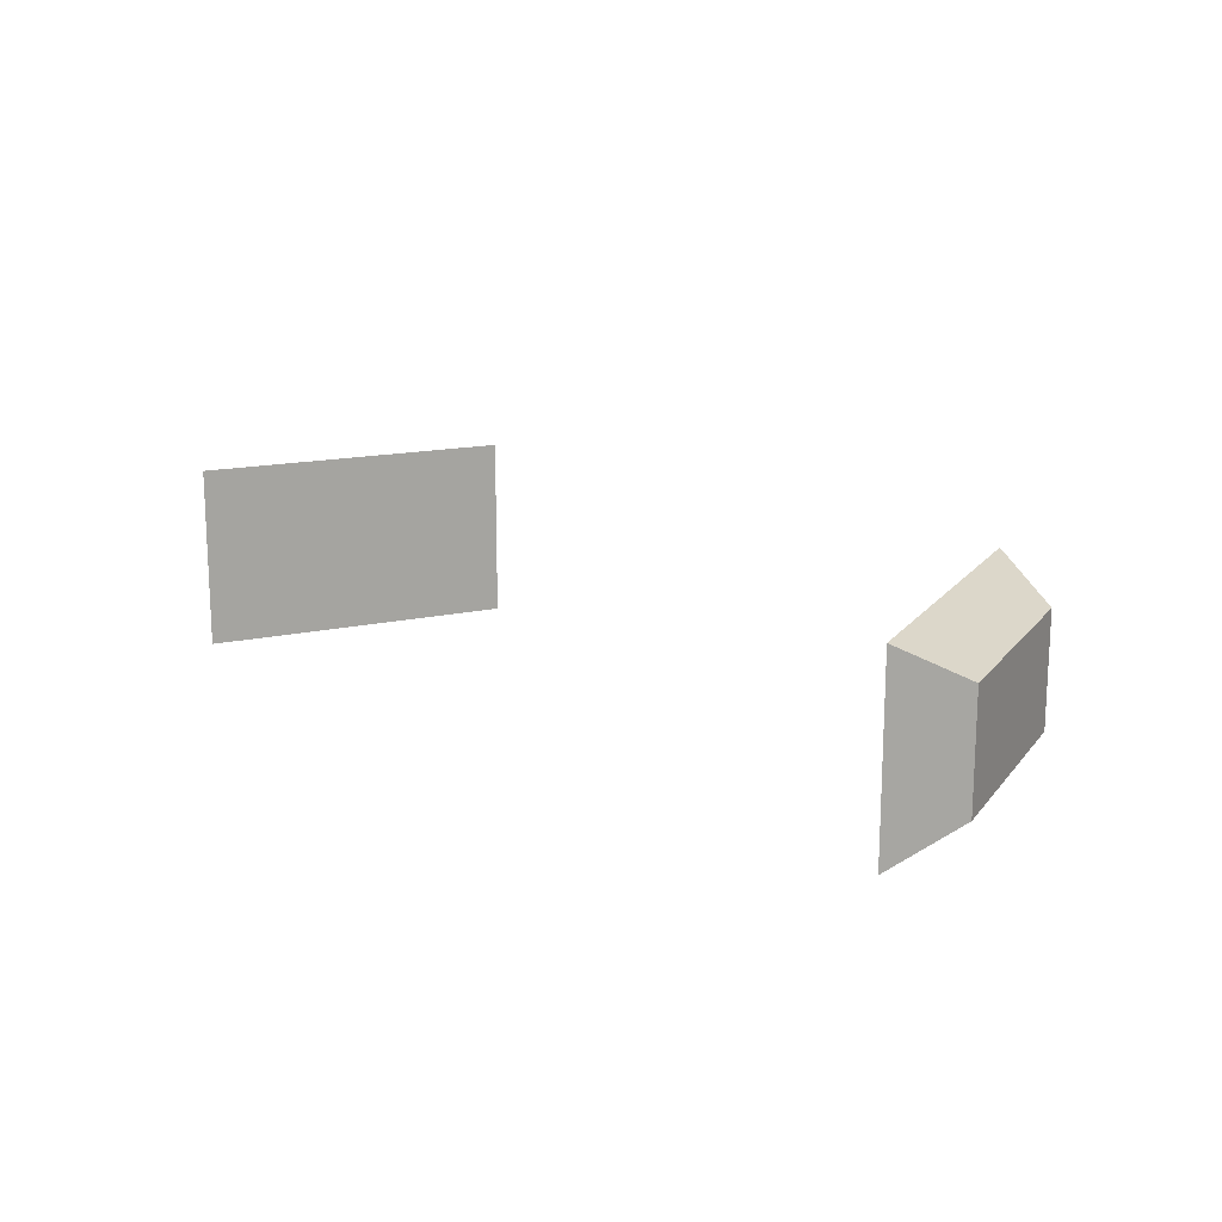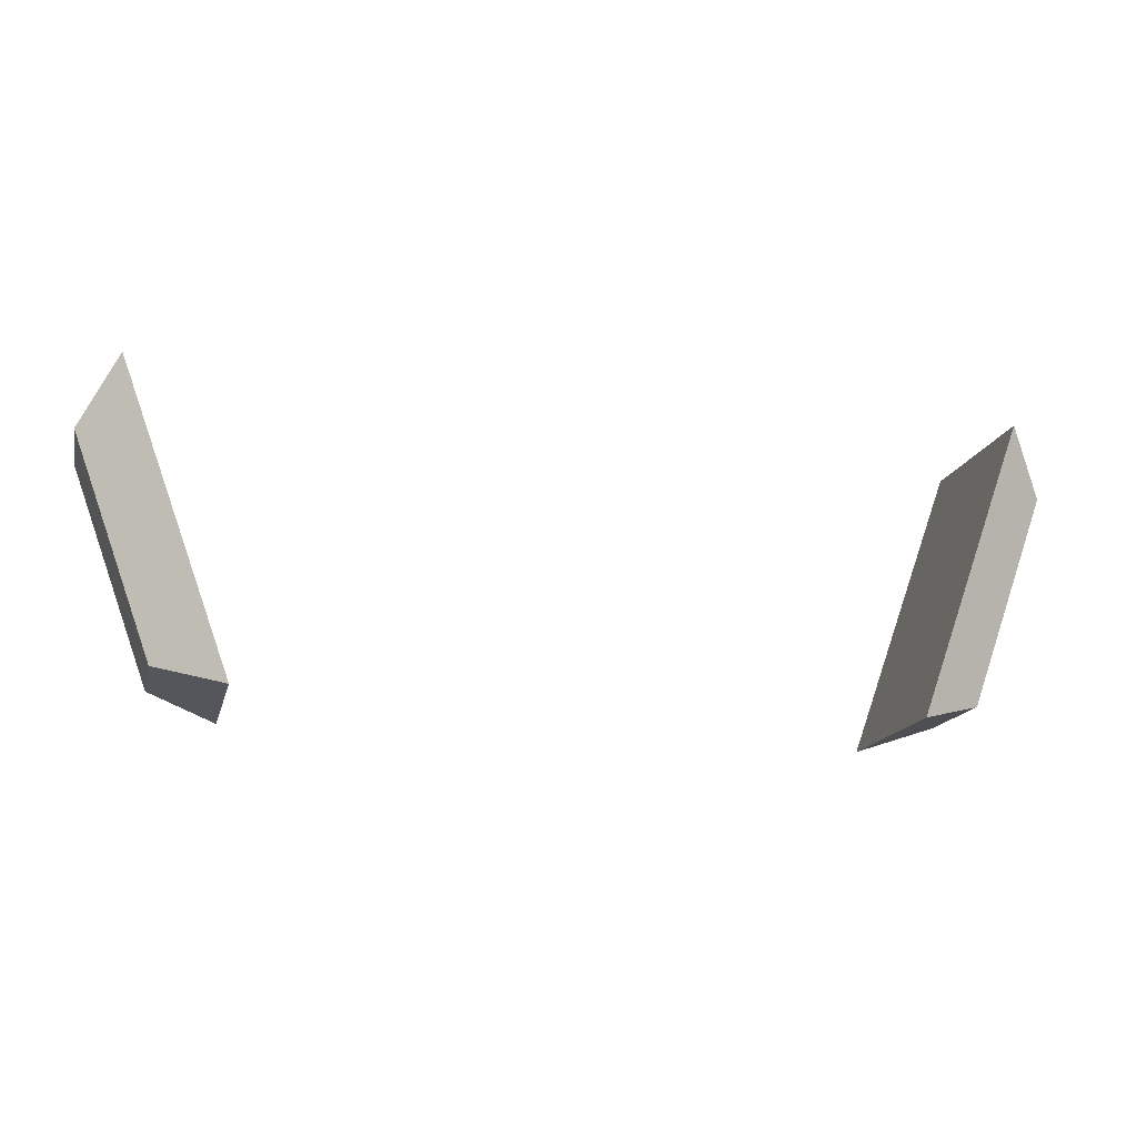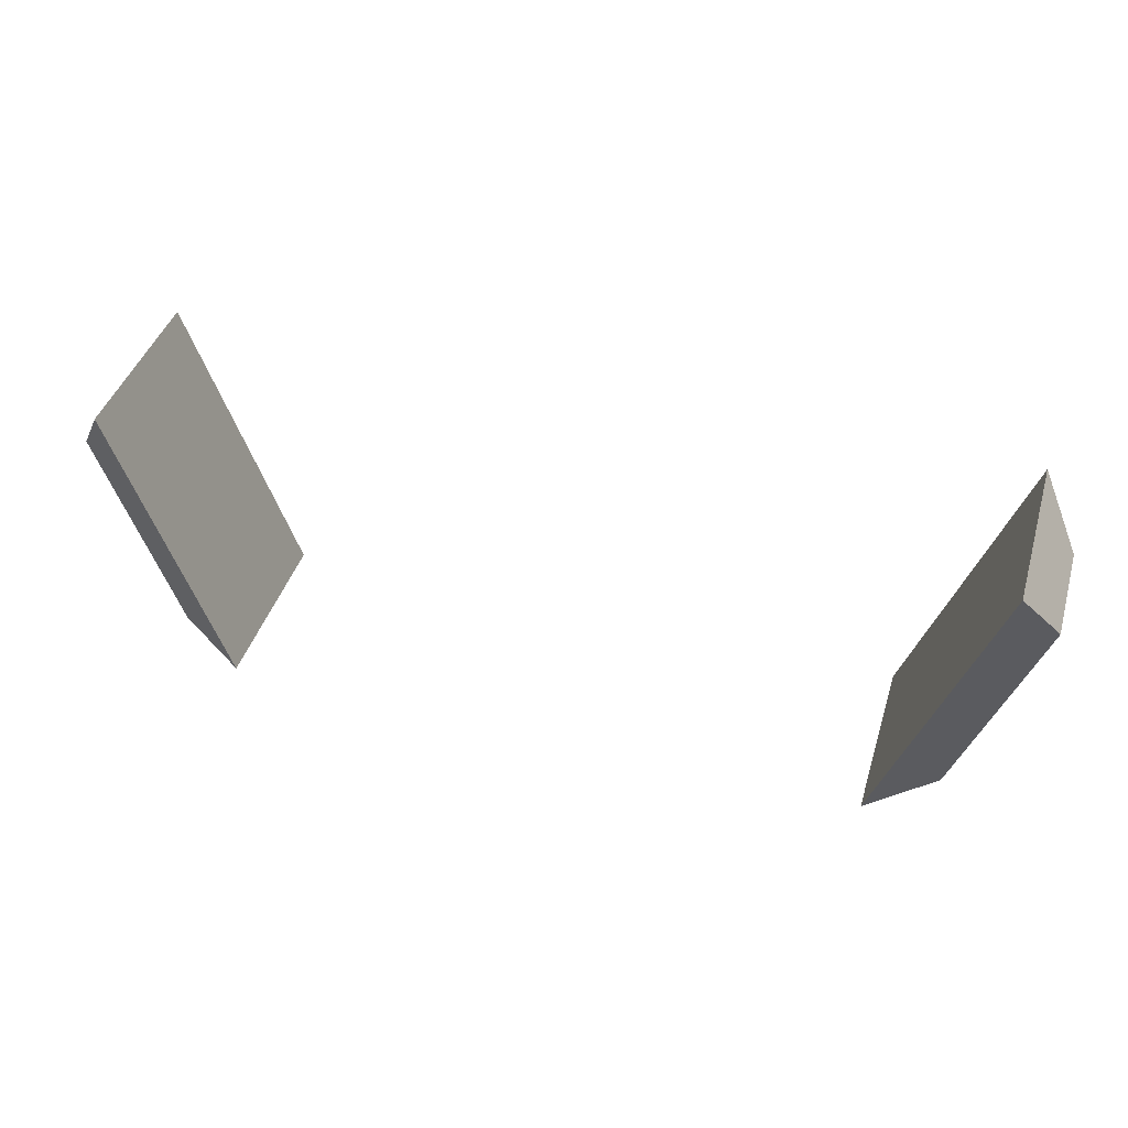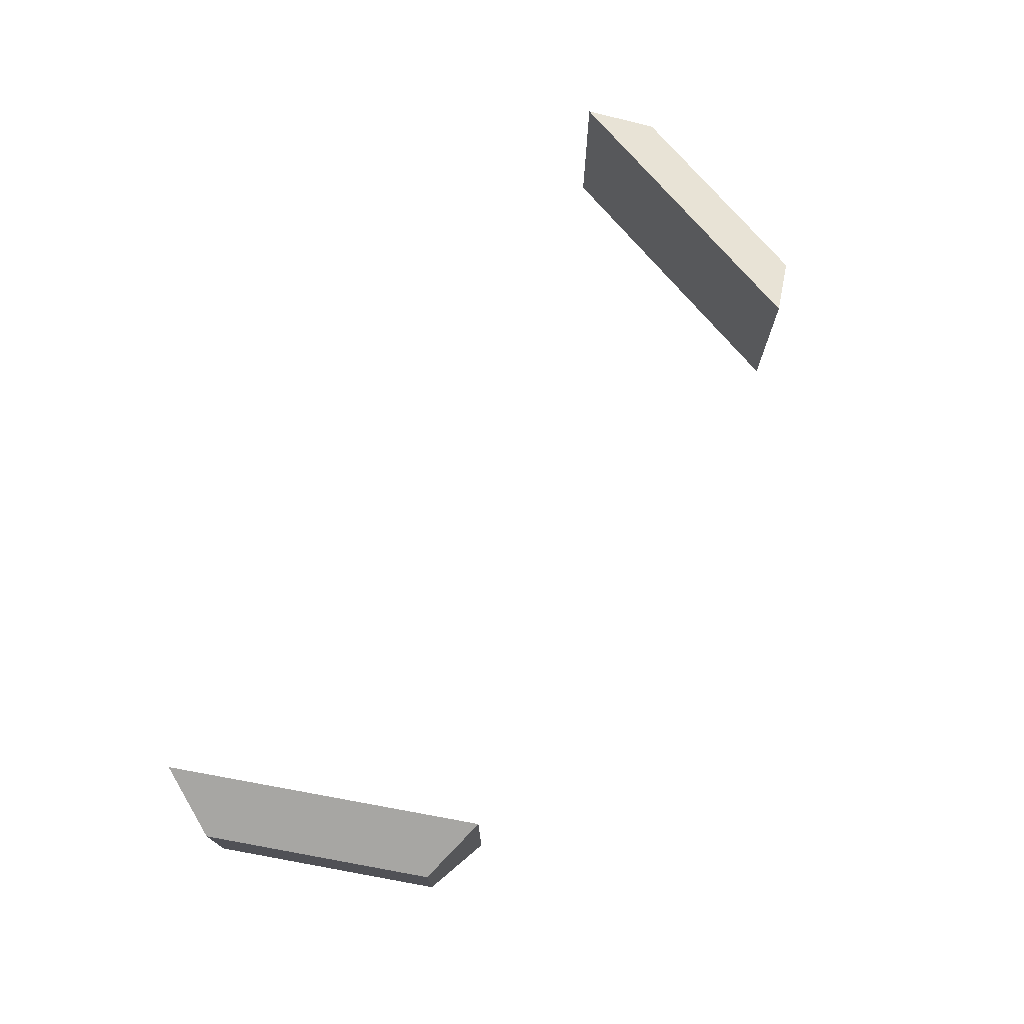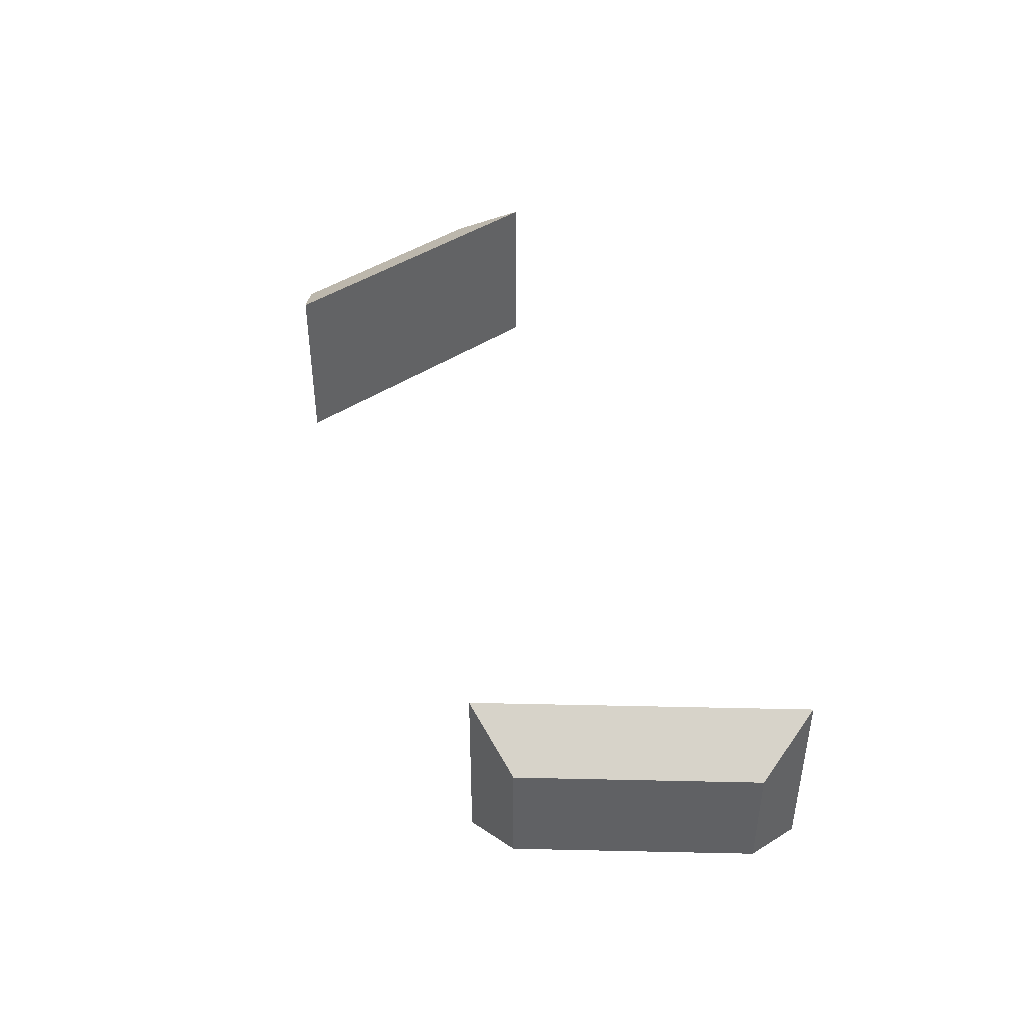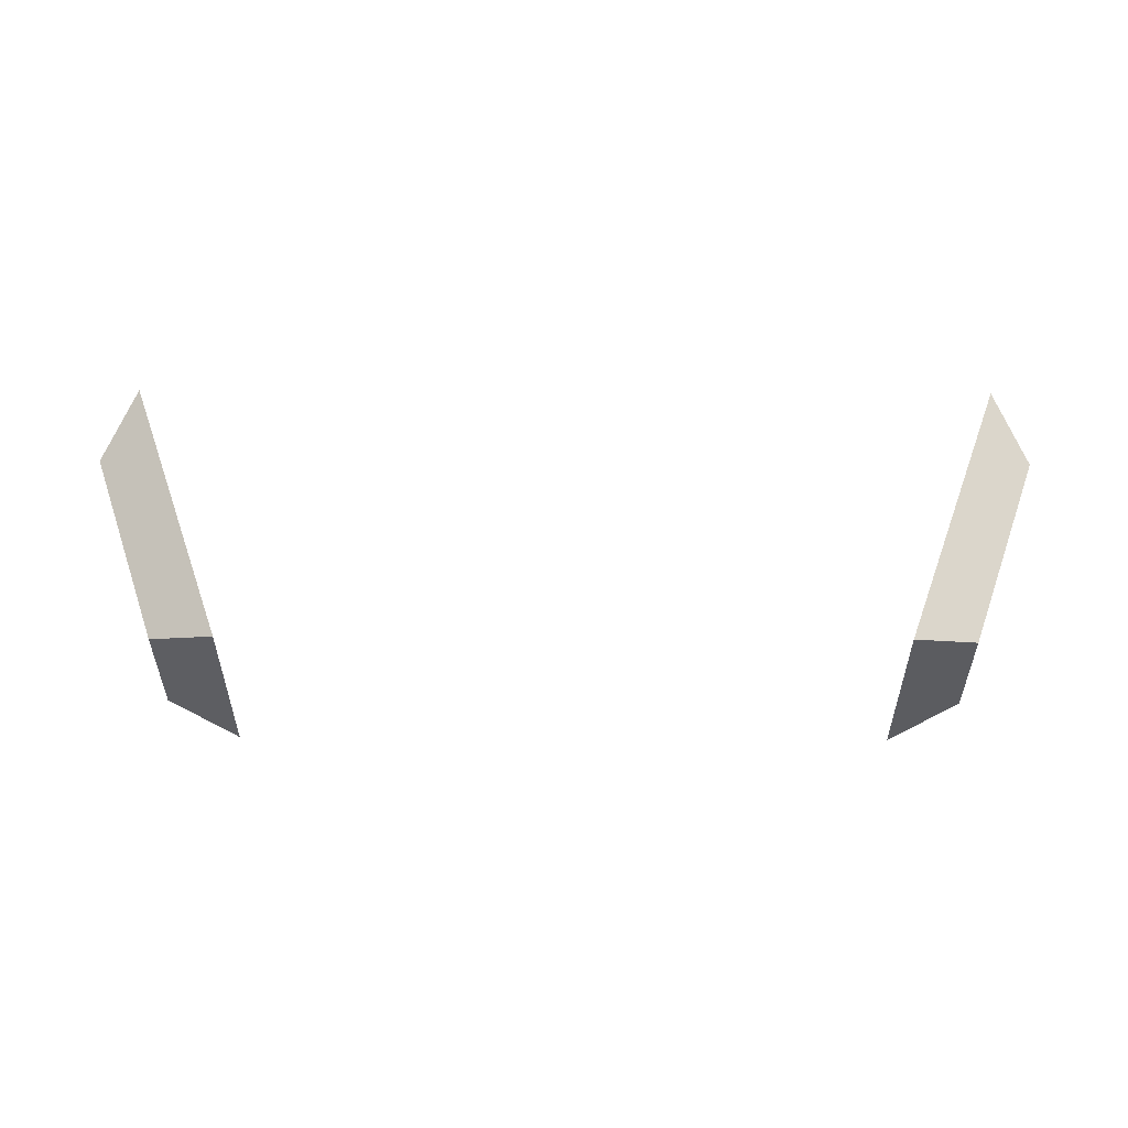
<metadata>
{"format":"obj","ext":"obj","renderer":"f3d","projection":"perspective","resolution":1024,"background":"white","views":[{"elev":15.7,"azim":44.8,"up":"+Y"},{"elev":-15.7,"azim":166.9,"up":"+Z"},{"elev":42.1,"azim":-163.3,"up":"+Z"},{"elev":72.7,"azim":120.2,"up":"+Y"},{"elev":43.3,"azim":-108.4,"up":"+Y"},{"elev":54.3,"azim":-179.7,"up":"+Y"}]}
</metadata>
<code>
o singlegun
v 4.113 -0.5714 -18.51
v 4.928 -0.5714 -16.25
v 4.528 -0.9537 -15.59
v 3.395 -0.9537 -18.73
v 4.113 0.5754 -18.51
v 4.928 0.5754 -16.25
v 4.528 0.9577 -15.59
v 3.395 0.9577 -18.73
v -3.395 0.9577 -18.73
v -4.528 0.9577 -15.59
v -4.928 0.5754 -16.25
v -4.113 0.5754 -18.51
v -3.395 -0.9537 -18.73
v -4.528 -0.9537 -15.59
v -4.928 -0.5714 -16.25
v -4.113 -0.5714 -18.51
v 4.928 -0.5714 -16.25
v 4.928 -0.5714 -16.25
v 4.113 -0.5714 -18.51
v 4.113 -0.5714 -18.51
v 3.395 -0.9537 -18.73
v 3.395 -0.9537 -18.73
v 4.528 -0.9537 -15.59
v 4.528 -0.9537 -15.59
v 4.528 0.9577 -15.59
v 4.528 0.9577 -15.59
v 4.928 0.5754 -16.25
v 3.395 0.9577 -18.73
v 3.395 0.9577 -18.73
v 4.113 0.5754 -18.51
v 4.113 0.5754 -18.51
v 4.928 0.5754 -16.25
v -3.395 0.9577 -18.73
v -3.395 0.9577 -18.73
v -4.113 0.5754 -18.51
v -4.113 0.5754 -18.51
v -4.113 -0.5714 -18.51
v -4.113 -0.5714 -18.51
v -3.395 -0.9537 -18.73
v -3.395 -0.9537 -18.73
v -4.528 -0.9537 -15.59
v -4.528 -0.9537 -15.59
v -4.528 0.9577 -15.59
v -4.528 0.9577 -15.59
v -4.928 0.5754 -16.25
v -4.928 -0.5714 -16.25
v -4.928 0.5754 -16.25
v -4.928 -0.5714 -16.25
f 1 2 3 4
f 5 8 7 6
f 20 31 32 18
f 17 27 26 24
f 23 25 28 22
f 30 19 21 29
f 12 9 13 16
f 14 40 33 10
f 15 42 44 11
f 38 48 47 36
f 35 45 43 34
f 37 39 41 46

</code>
